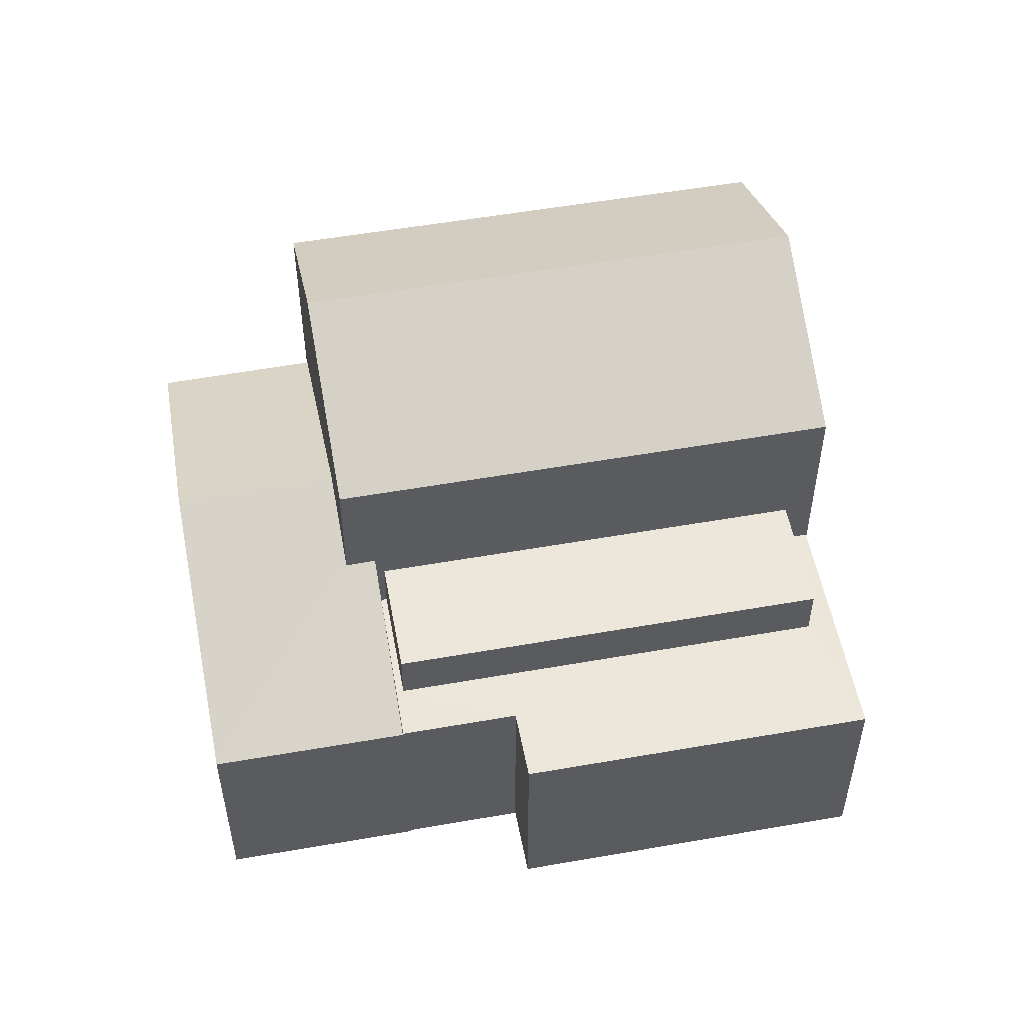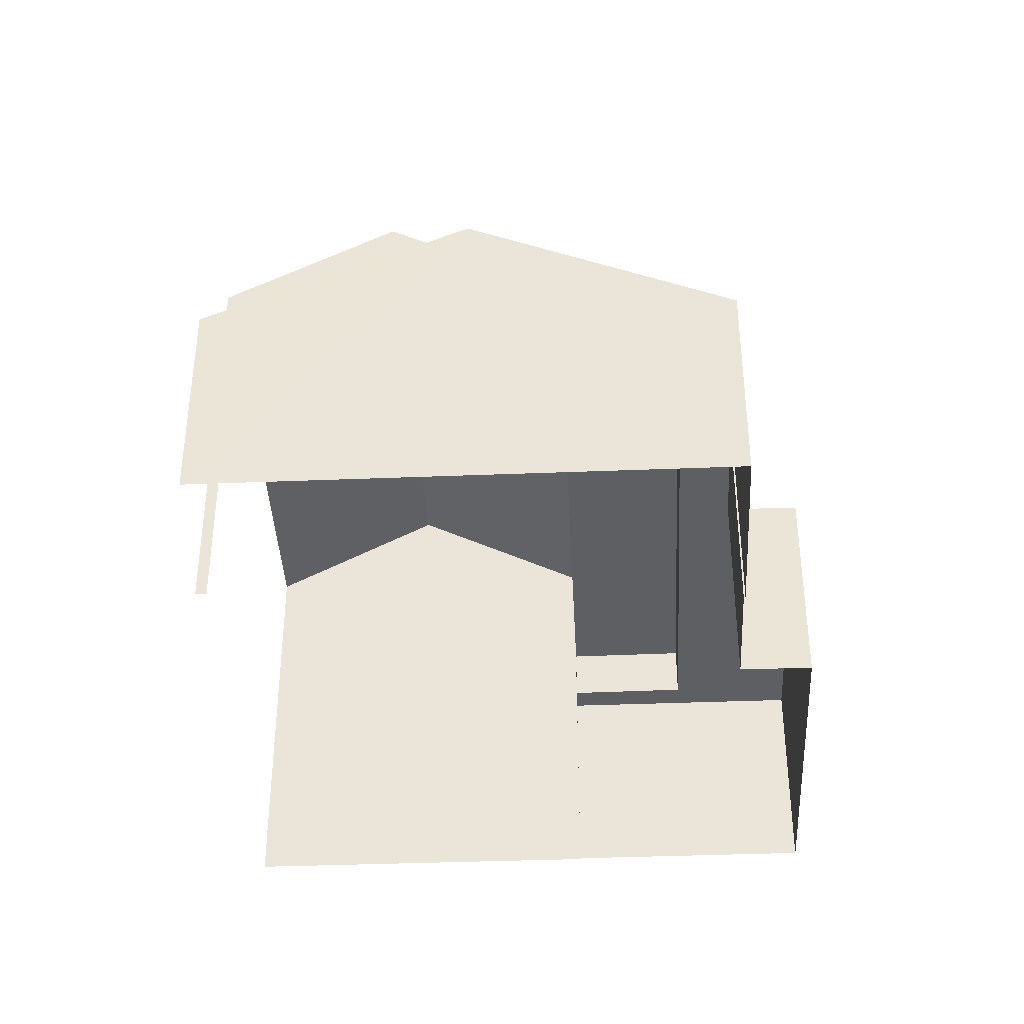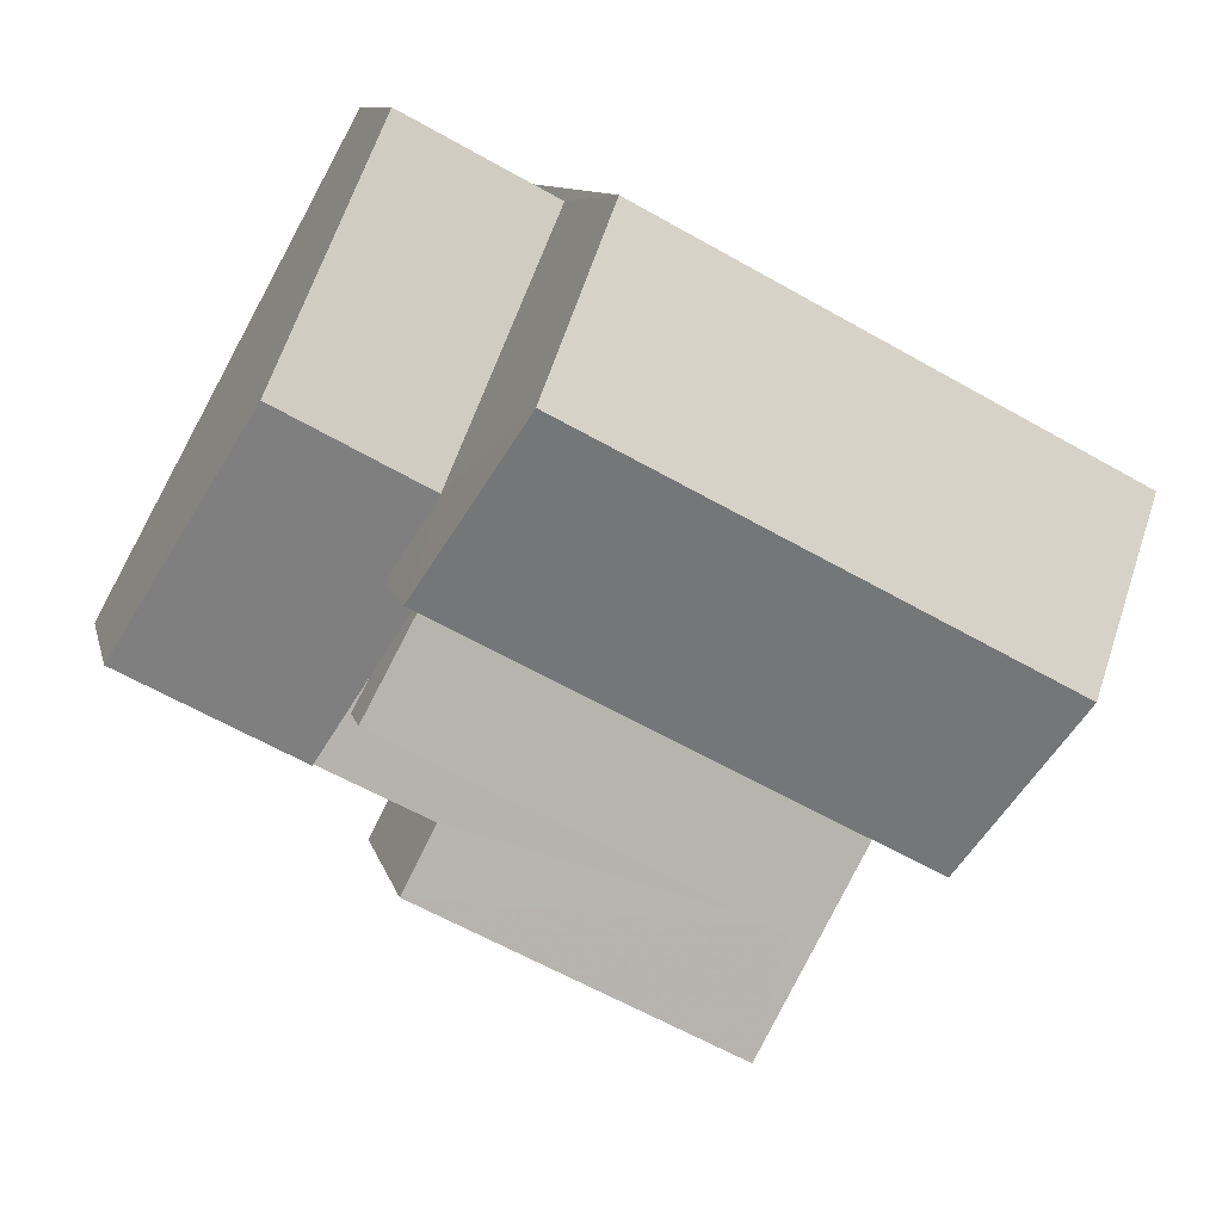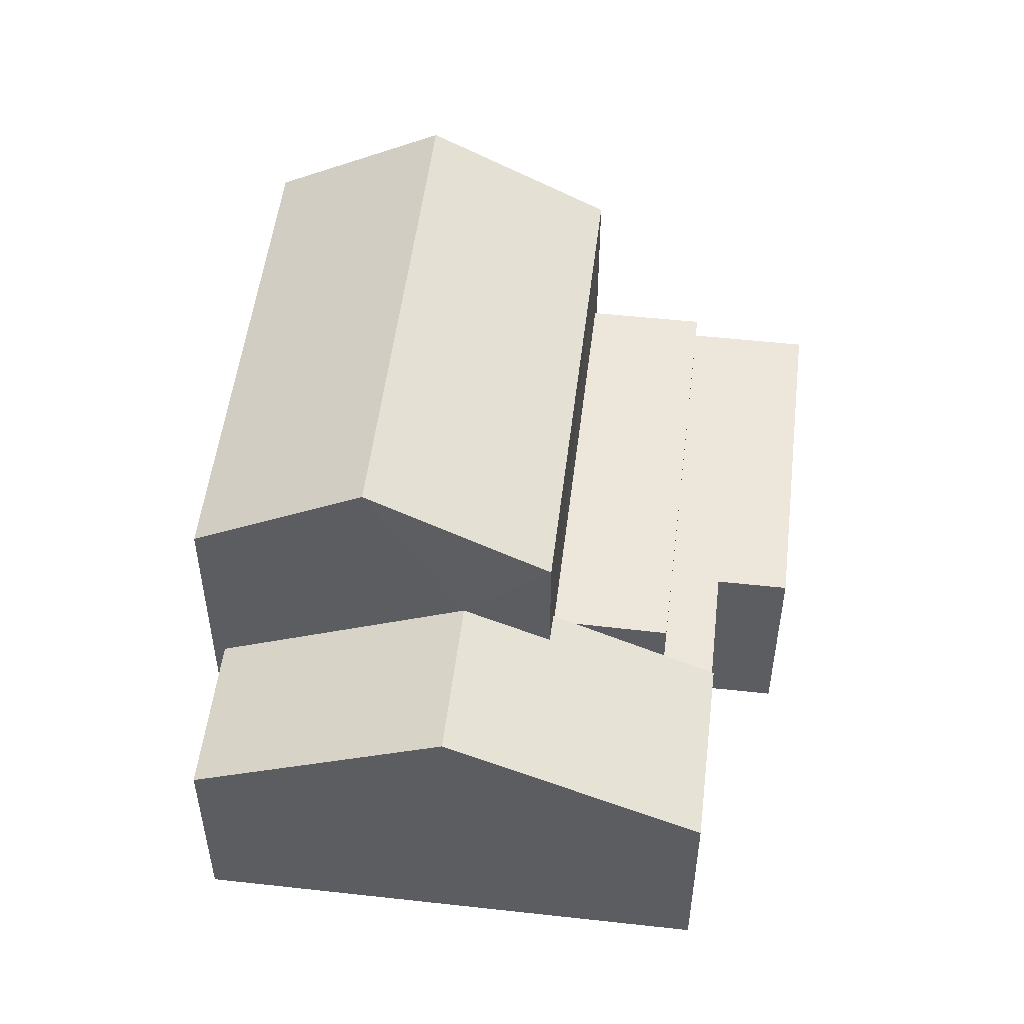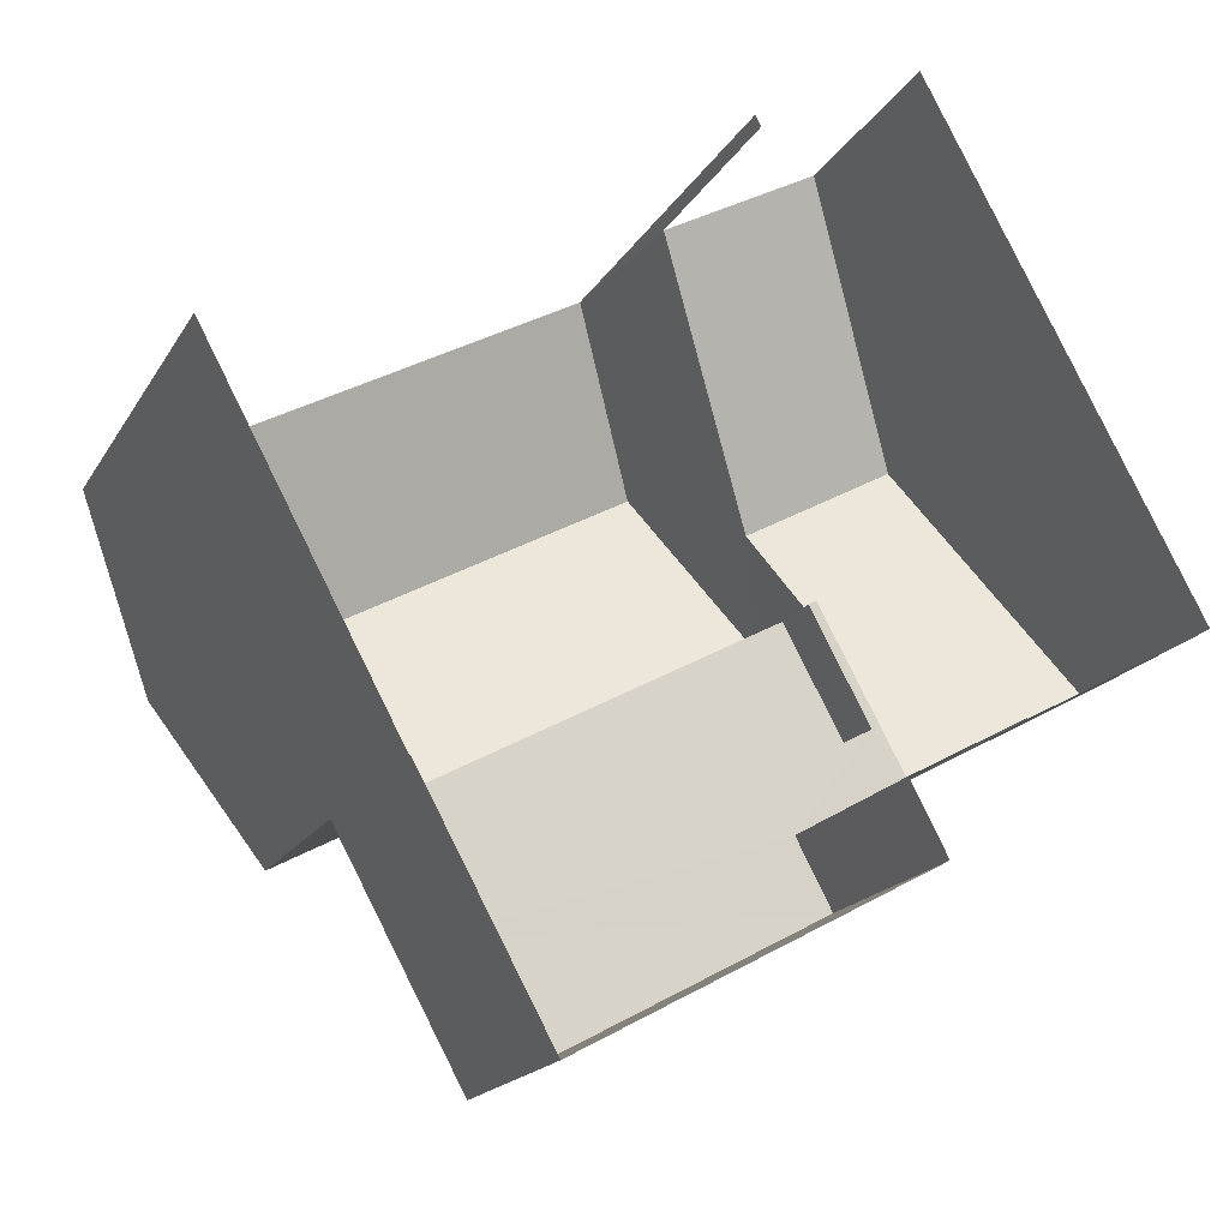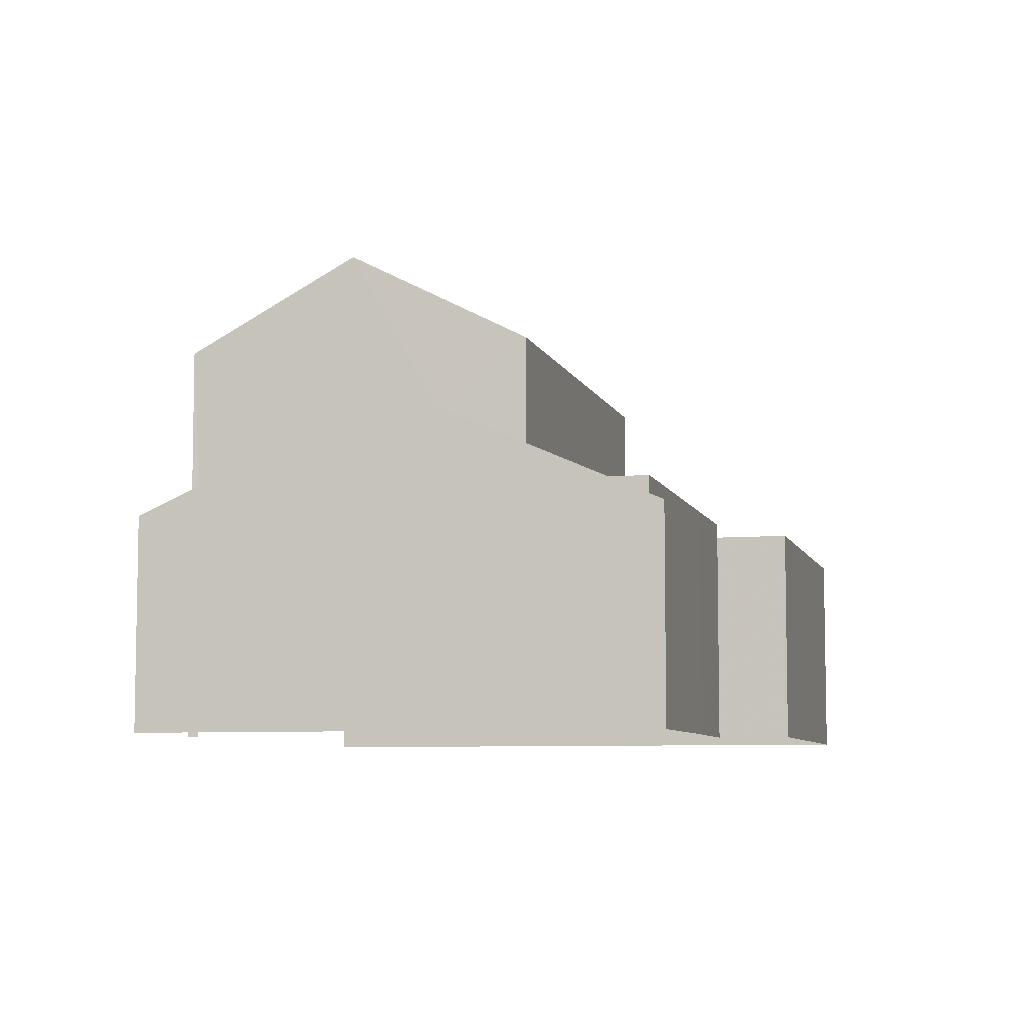
<metadata>
{"format":"obj","ext":"obj","renderer":"f3d","projection":"perspective","resolution":1024,"background":"white","views":[{"elev":53.7,"azim":-39.0,"up":"+Z"},{"elev":-39.6,"azim":-115.5,"up":"+Z"},{"elev":9.6,"azim":-11.9,"up":"+Y"},{"elev":52.2,"azim":-111.5,"up":"+Z"},{"elev":-17.5,"azim":158.9,"up":"+Y"},{"elev":-7.1,"azim":-104.2,"up":"+Z"}]}
</metadata>
<code>
v -2.254e+05 -1.278e+05 12.66
v -2.254e+05 -1.278e+05 12.66
v -2.254e+05 -1.278e+05 12.66
v -2.254e+05 -1.278e+05 12.66
v -2.254e+05 -1.278e+05 12.66
v -2.254e+05 -1.278e+05 12.66
v -2.254e+05 -1.278e+05 12.66
v -2.254e+05 -1.278e+05 12.66
v -2.254e+05 -1.278e+05 12.66
v -2.254e+05 -1.278e+05 12.66
v -2.254e+05 -1.278e+05 12.66
v -2.254e+05 -1.278e+05 12.66
v -2.254e+05 -1.278e+05 17.03
v -2.254e+05 -1.278e+05 17.03
v -2.254e+05 -1.278e+05 17.03
v -2.254e+05 -1.278e+05 17.03
v -2.254e+05 -1.278e+05 20.93
v -2.254e+05 -1.278e+05 19.37
v -2.254e+05 -1.278e+05 20.93
v -2.254e+05 -1.278e+05 19.37
v -2.254e+05 -1.278e+05 19.37
v -2.254e+05 -1.278e+05 19.37
v -2.254e+05 -1.278e+05 18.06
v -2.254e+05 -1.278e+05 16.16
v -2.254e+05 -1.278e+05 18.06
v -2.254e+05 -1.278e+05 16.16
v -2.254e+05 -1.278e+05 16.15
v -2.254e+05 -1.278e+05 16.15
v -2.254e+05 -1.278e+05 16.15
v -2.254e+05 -1.278e+05 16.15
v -2.254e+05 -1.278e+05 16.15
v -2.254e+05 -1.278e+05 16.15
v -2.254e+05 -1.278e+05 16.15
v -2.254e+05 -1.278e+05 16.15
v -2.254e+05 -1.278e+05 16.15
v -2.254e+05 -1.278e+05 16.15
v -2.254e+05 -1.278e+05 17.41
v -2.254e+05 -1.278e+05 16.16
v -2.254e+05 -1.278e+05 16.16
v -2.254e+05 -1.278e+05 17.41
f 1 2 3
f 3 4 5
f 6 7 1
f 8 9 10
f 9 5 10
f 6 11 12
f 11 1 9
f 1 3 5
f 11 6 1
f 1 5 9
f 1 7 24
f 26 1 24
f 18 3 2
f 18 20 3
f 13 14 15
f 13 16 14
f 17 18 19
f 17 20 18
f 19 21 17
f 19 22 21
f 23 24 25
f 23 26 24
f 27 28 29
f 27 29 30
f 31 28 27
f 32 33 31
f 34 33 32
f 27 30 35
f 34 32 36
f 32 31 27
f 37 38 39
f 39 40 37
f 25 38 37
f 23 25 37
f 24 7 25
f 7 6 25
f 6 38 25
f 5 4 30
f 4 21 30
f 34 36 16
f 40 21 22
f 40 22 37
f 34 16 40
f 35 30 13
f 16 13 40
f 30 21 13
f 13 21 40
f 2 1 26
f 2 26 18
f 18 23 19
f 23 37 22
f 23 22 19
f 18 26 23
f 35 13 15
f 27 35 15
f 27 15 14
f 32 27 14
f 39 38 6
f 12 39 6
f 34 40 33
f 11 33 12
f 12 33 39
f 33 40 39
f 28 9 8
f 28 31 9
f 30 29 10
f 5 30 10
f 32 14 16
f 36 32 16
f 33 9 31
f 33 11 9
f 21 4 20
f 21 20 17
f 4 3 20
f 29 8 10
f 29 28 8

</code>
